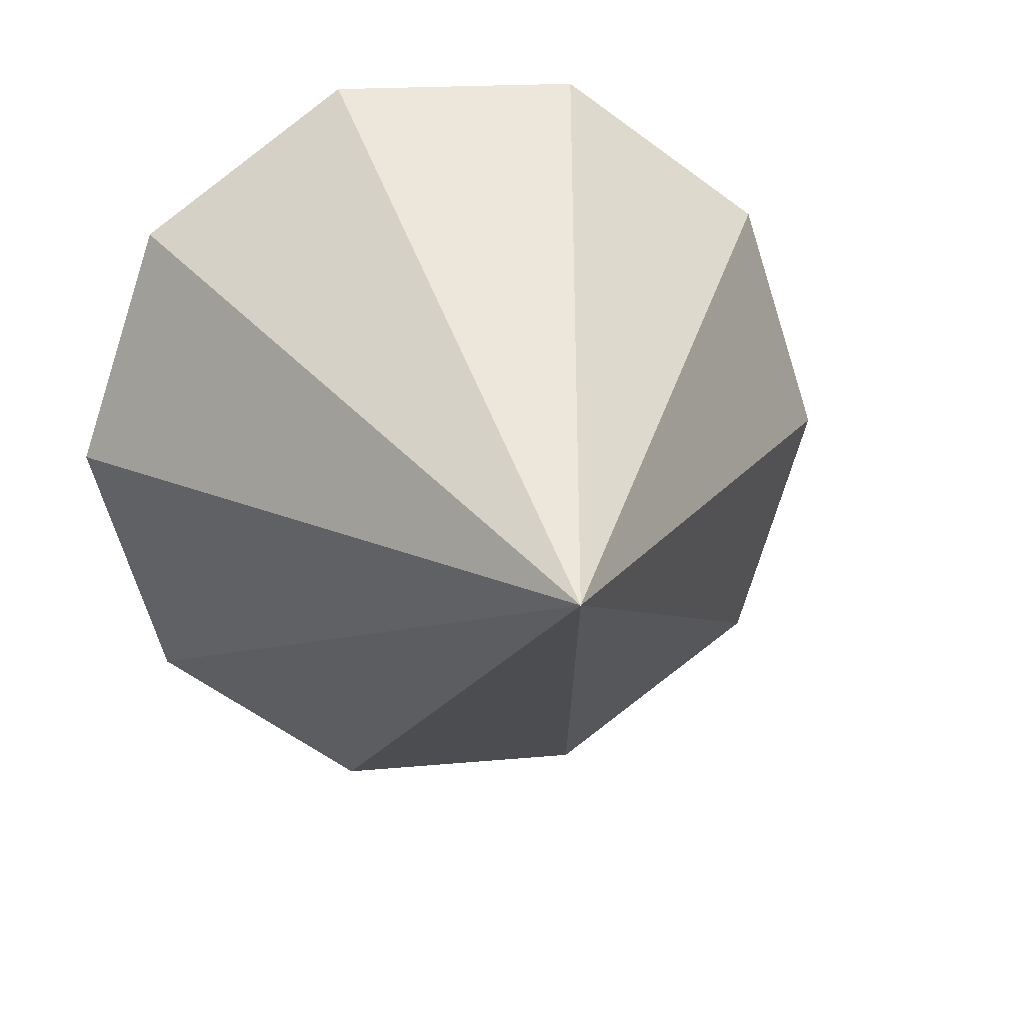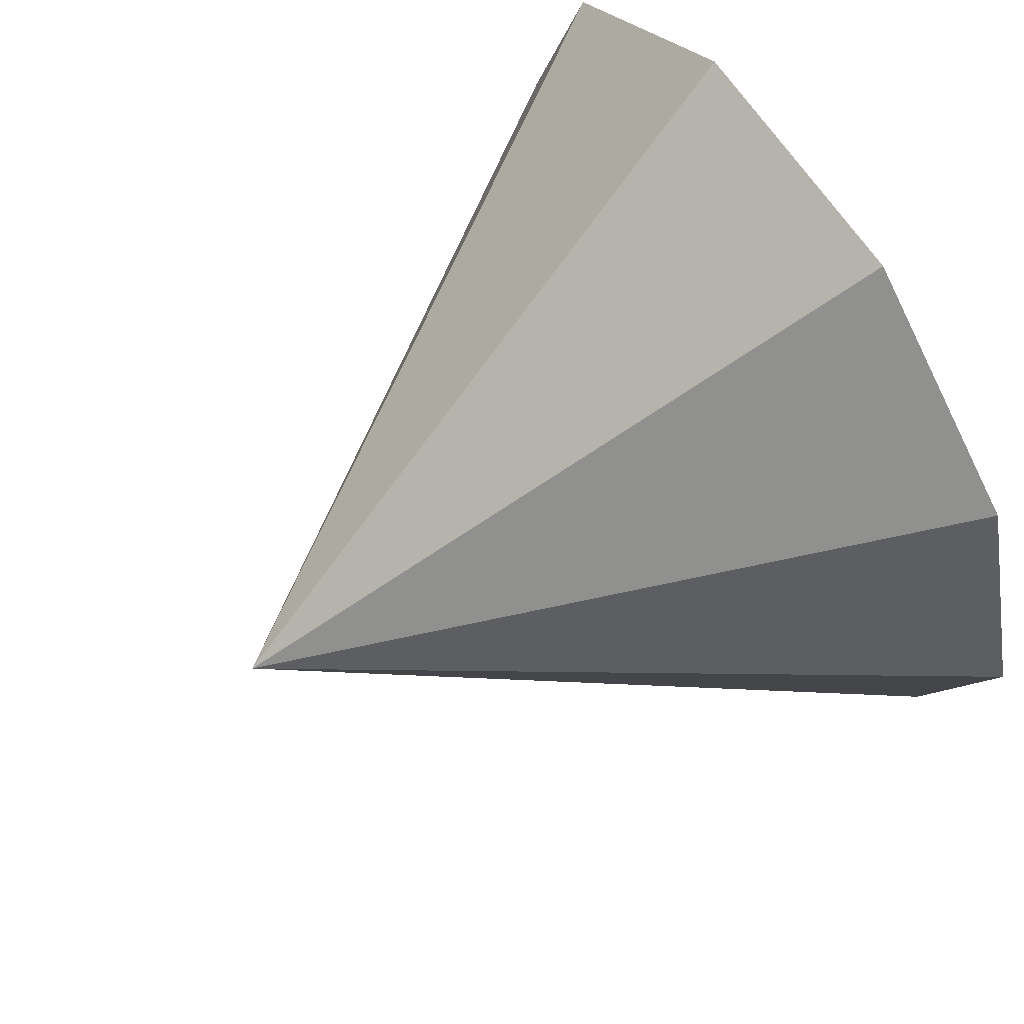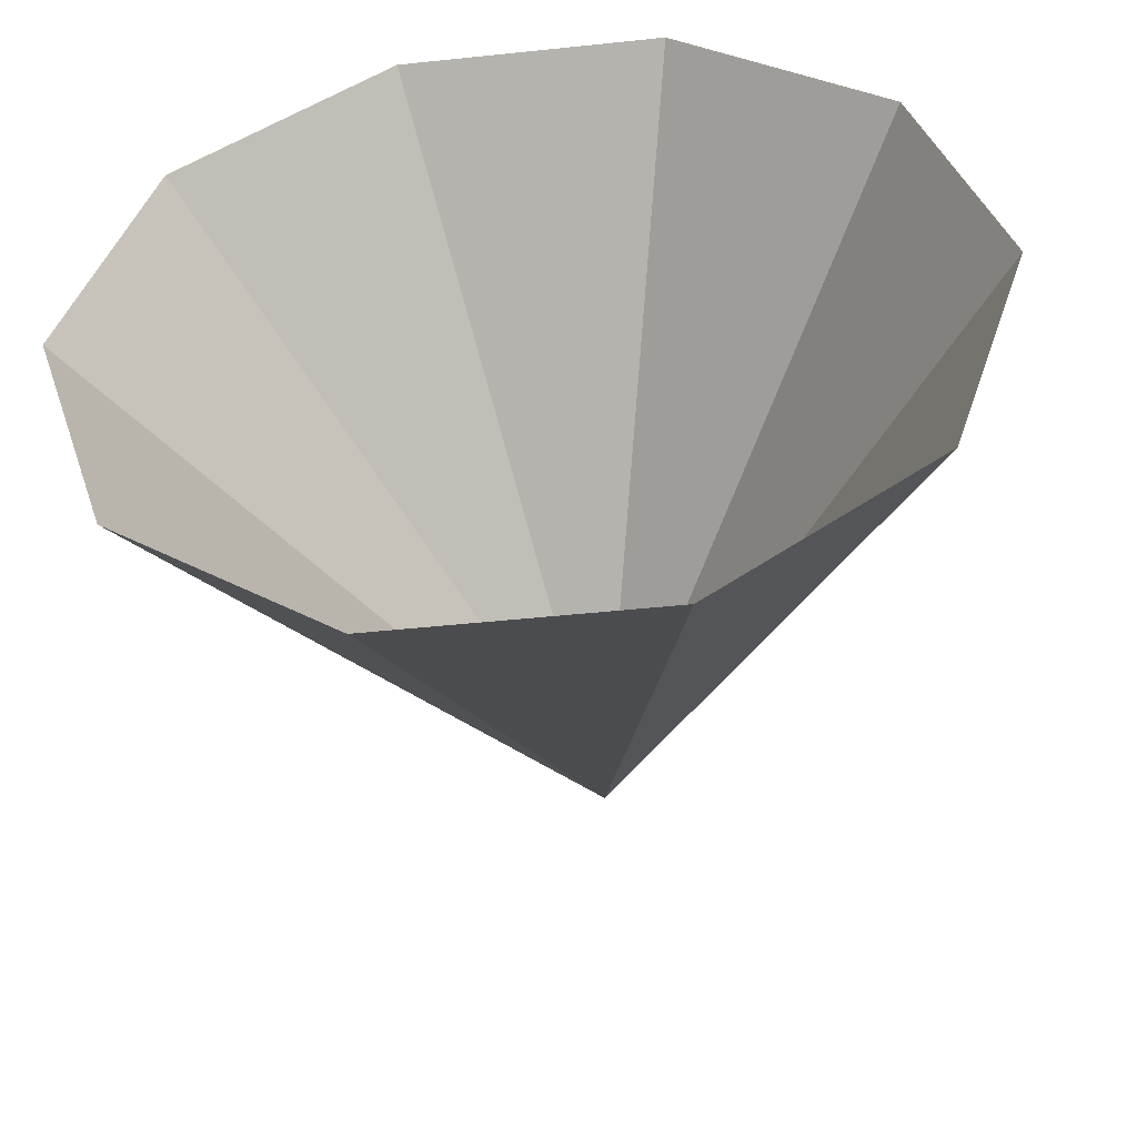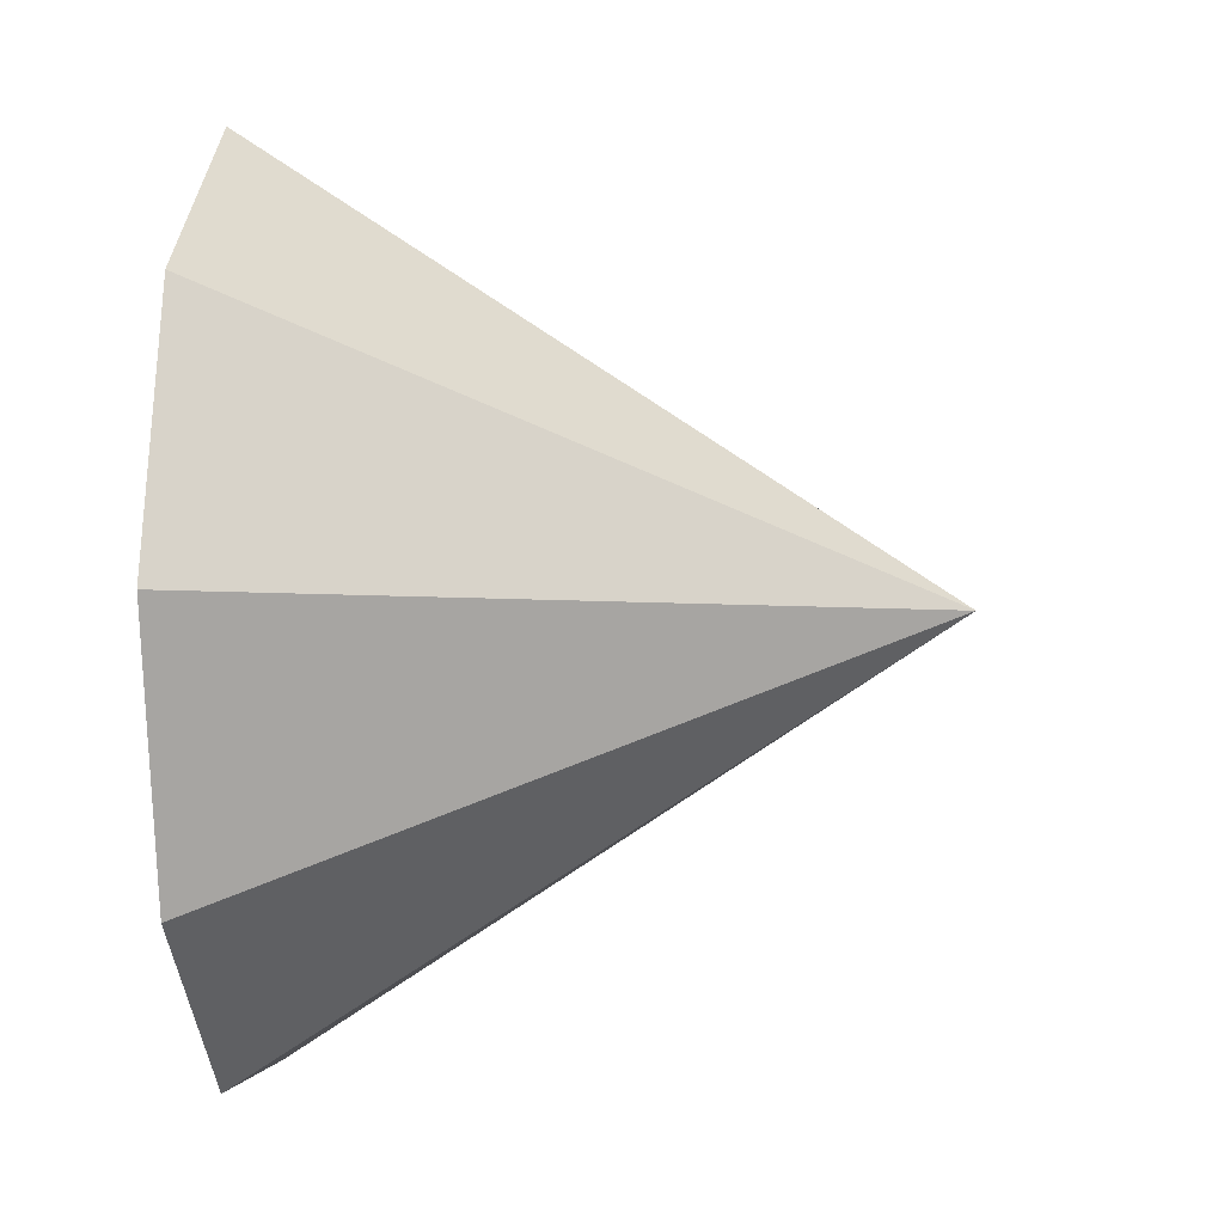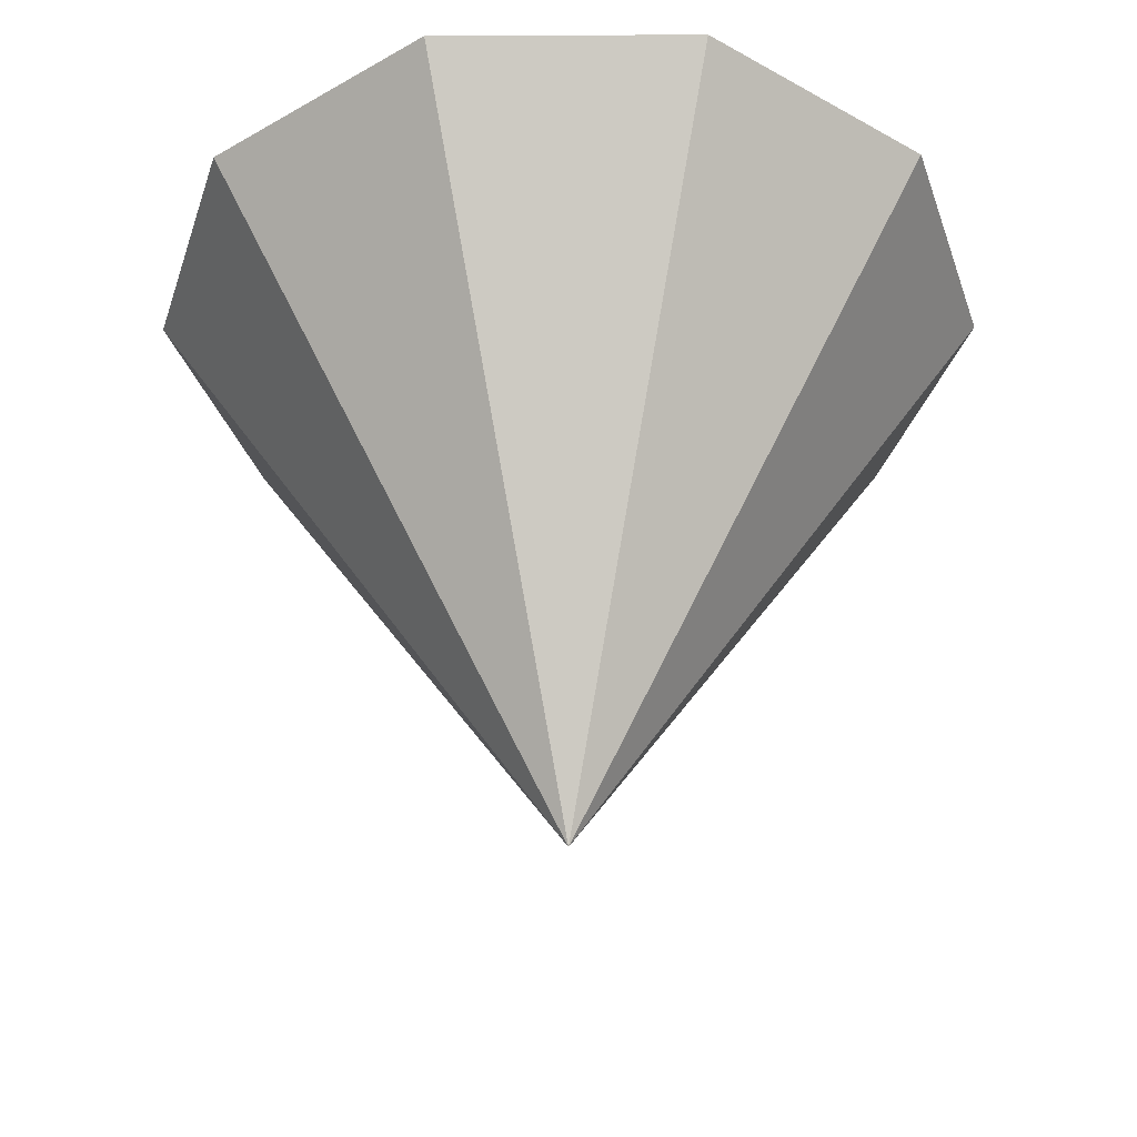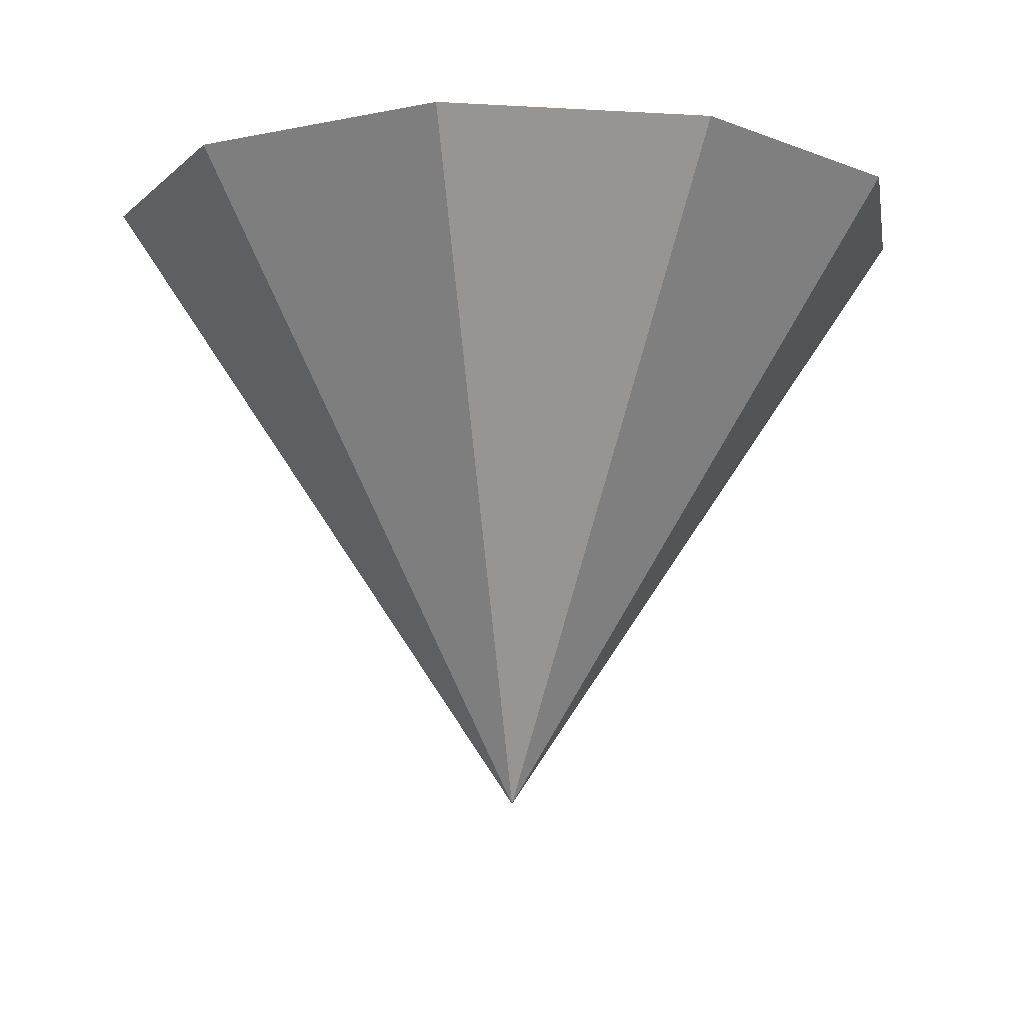
<metadata>
{"format":"obj","ext":"obj","renderer":"f3d","projection":"perspective","resolution":1024,"background":"white","views":[{"elev":16.2,"azim":-11.6,"up":"+Z"},{"elev":66.1,"azim":56.6,"up":"+Z"},{"elev":-48.1,"azim":-173.3,"up":"+Z"},{"elev":-2.4,"azim":-85.0,"up":"+Z"},{"elev":-36.7,"azim":-35.7,"up":"+Y"},{"elev":-10.2,"azim":-152.4,"up":"+Y"}]}
</metadata>
<code>
g cone_closed
v 0.0002711 0 -0.0001969
v 0.2032 0.3708 -0.1476
v 0.07761 0.3708 -0.2389
v 0.0001035 0 -0.0003187
v 0.0001035 0 -0.0003187
v 0.07761 0.3708 -0.2389
v -0.07761 0.3708 -0.2389
v -0.0001035 0 -0.0003187
v -0.0001035 0 -0.0003187
v -0.07761 0.3708 -0.2389
v -0.2032 0.3708 -0.1476
v -0.0002711 0 -0.0001969
v -0.0002711 0 -0.0001969
v -0.2032 0.3708 -0.1476
v -0.2511 0.3708 4e-08
v -0.0003351 0 0
v -0.0003351 0 0
v -0.2511 0.3708 4e-08
v -0.2032 0.3708 0.1476
v -0.0002711 0 0.0001969
v -0.0002711 0 0.0001969
v -0.2032 0.3708 0.1476
v -0.07761 0.3708 0.2389
v -0.0001035 0 0.0003187
v -0.0001035 0 0.0003187
v -0.07761 0.3708 0.2389
v 0.07761 0.3708 0.2389
v 0.0001035 0 0.0003187
v 0.0001035 0 0.0003187
v 0.07761 0.3708 0.2389
v 0.2032 0.3708 0.1476
v 0.0002711 0 0.0001969
v 0.0002711 0 0.0001969
v 0.2032 0.3708 0.1476
v 0.2511 0.3708 2e-08
v 0.0003351 0 0
v 0.0003351 0 0
v 0.2511 0.3708 2e-08
v 0.2032 0.3708 -0.1476
v 0.0002711 0 -0.0001969
g cone_closed_0
f 3 2 1
f 4 3 1
f 7 6 5
f 8 7 5
f 11 10 9
f 12 11 9
f 15 14 13
f 16 15 13
f 19 18 17
f 20 19 17
f 23 22 21
f 24 23 21
f 27 26 25
f 28 27 25
f 31 30 29
f 32 31 29
f 35 34 33
f 36 35 33
f 39 38 37
f 40 39 37

</code>
